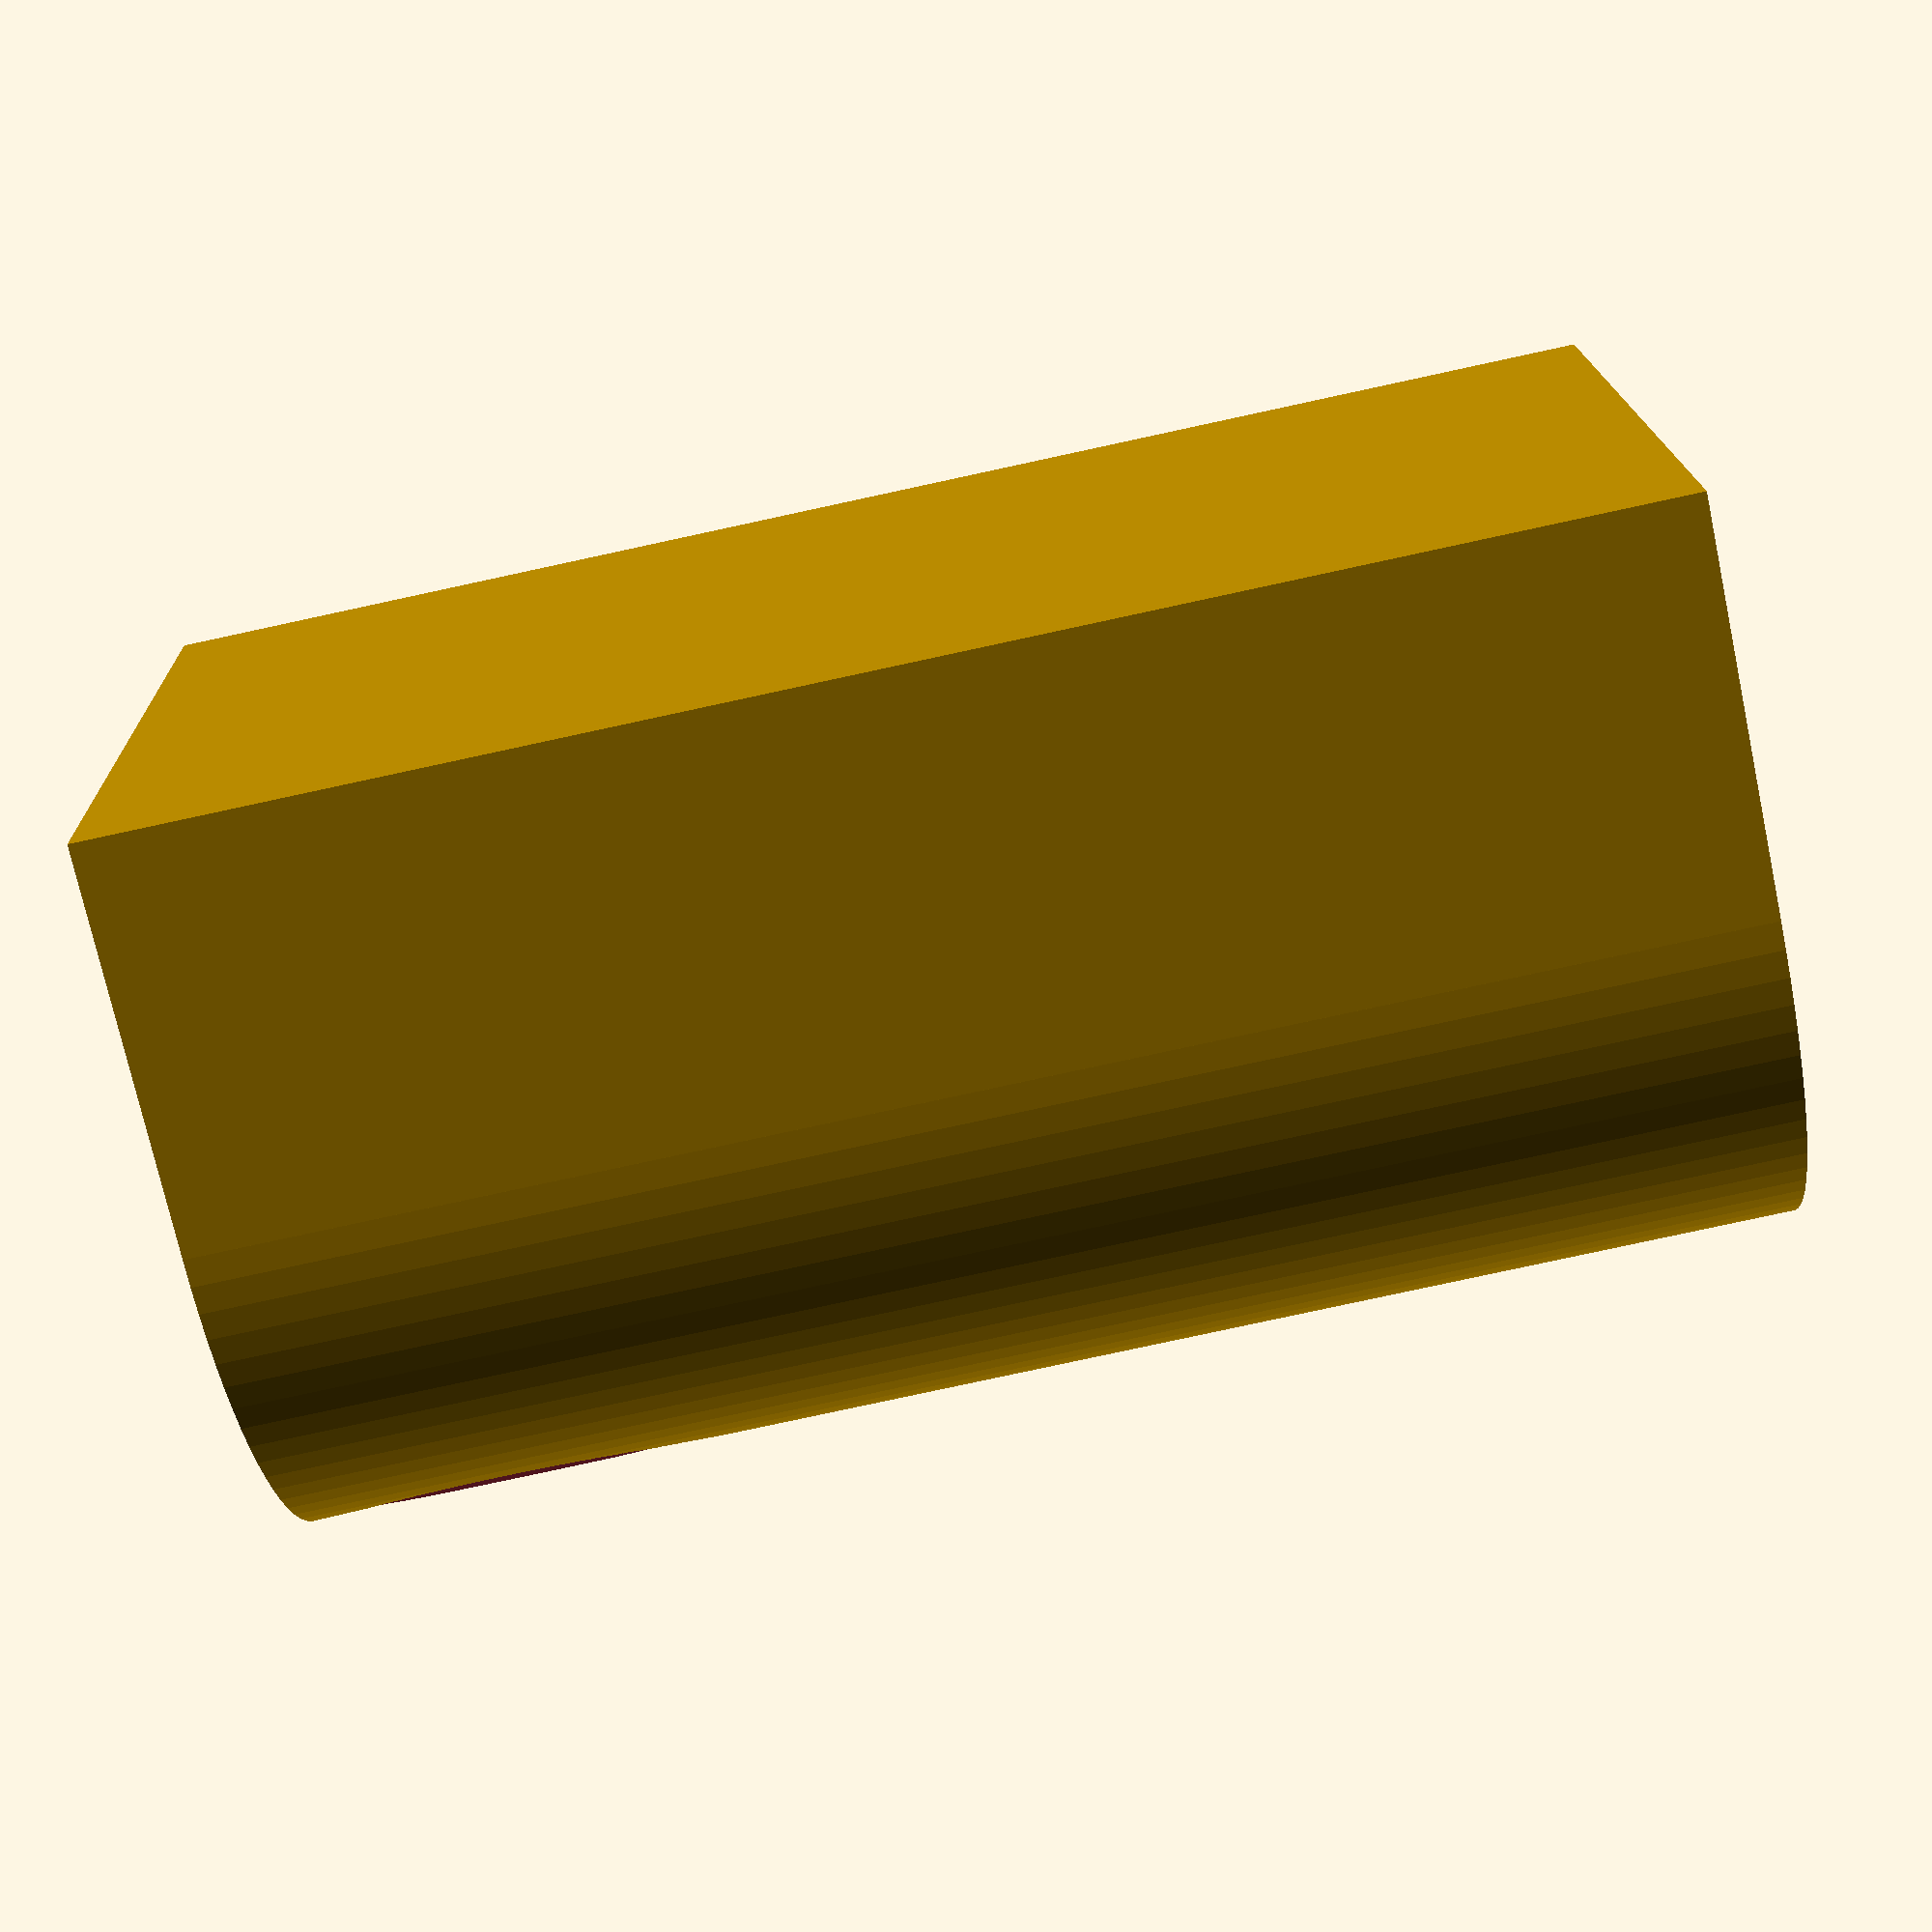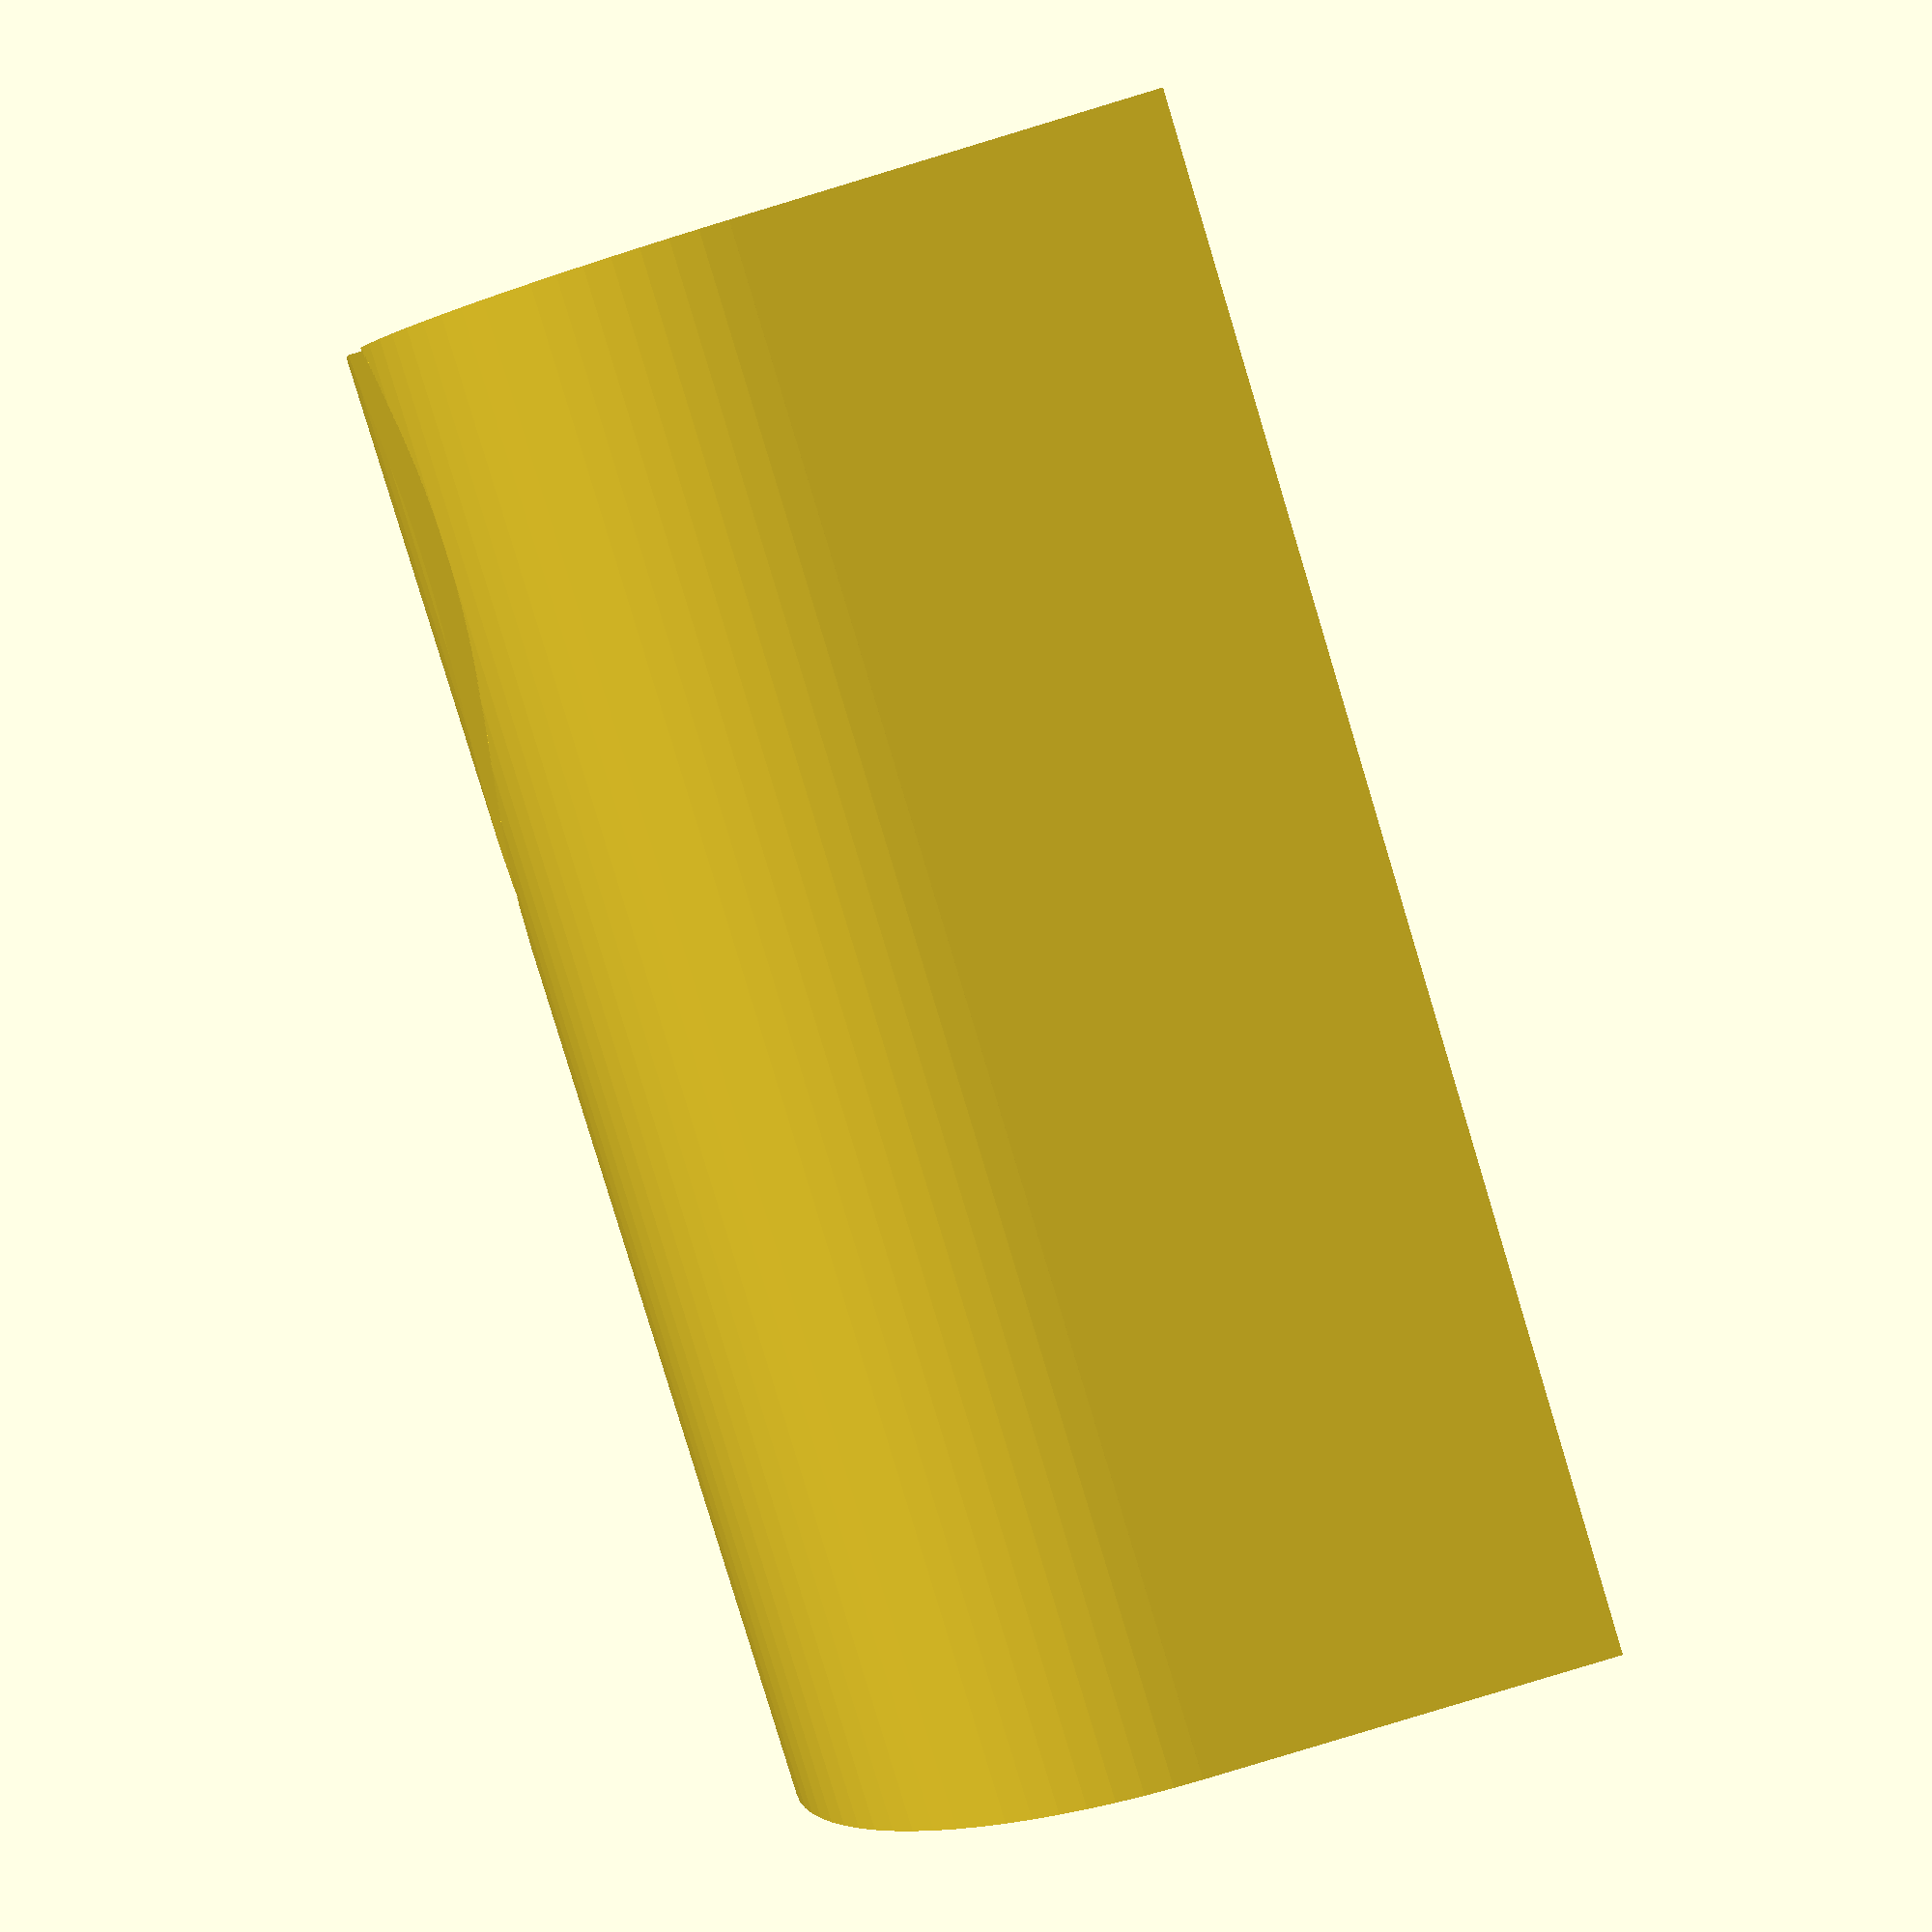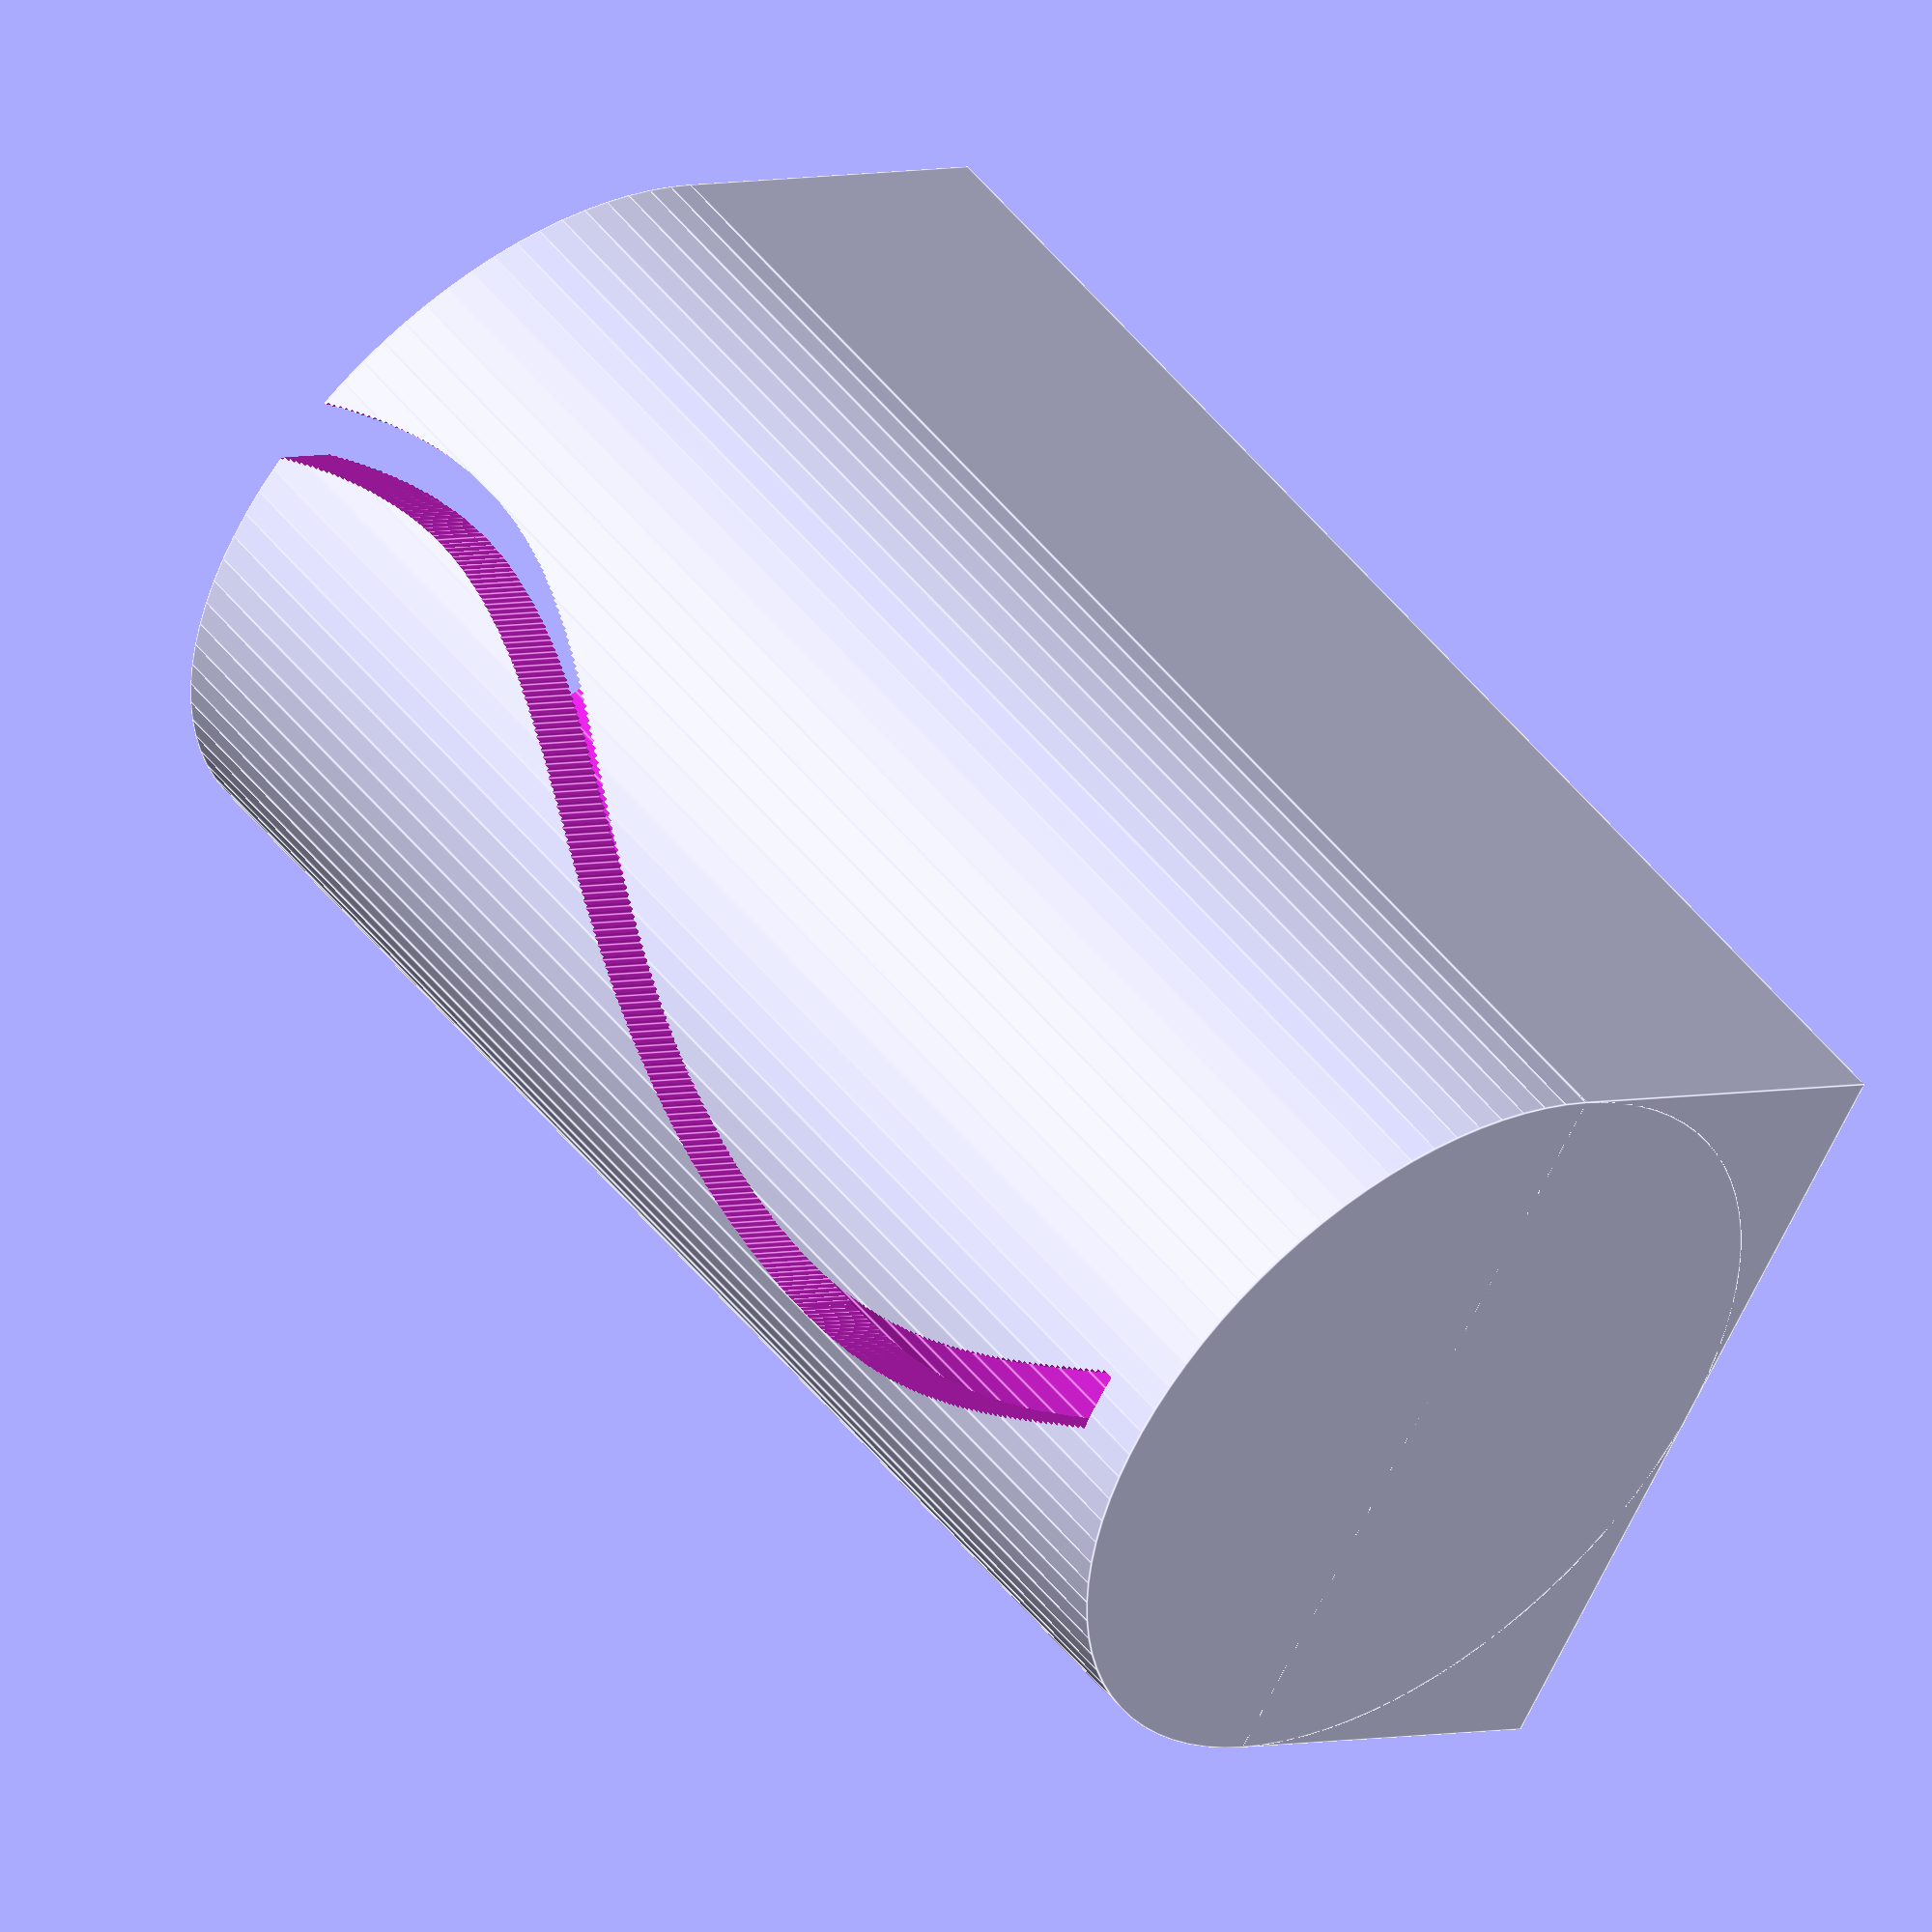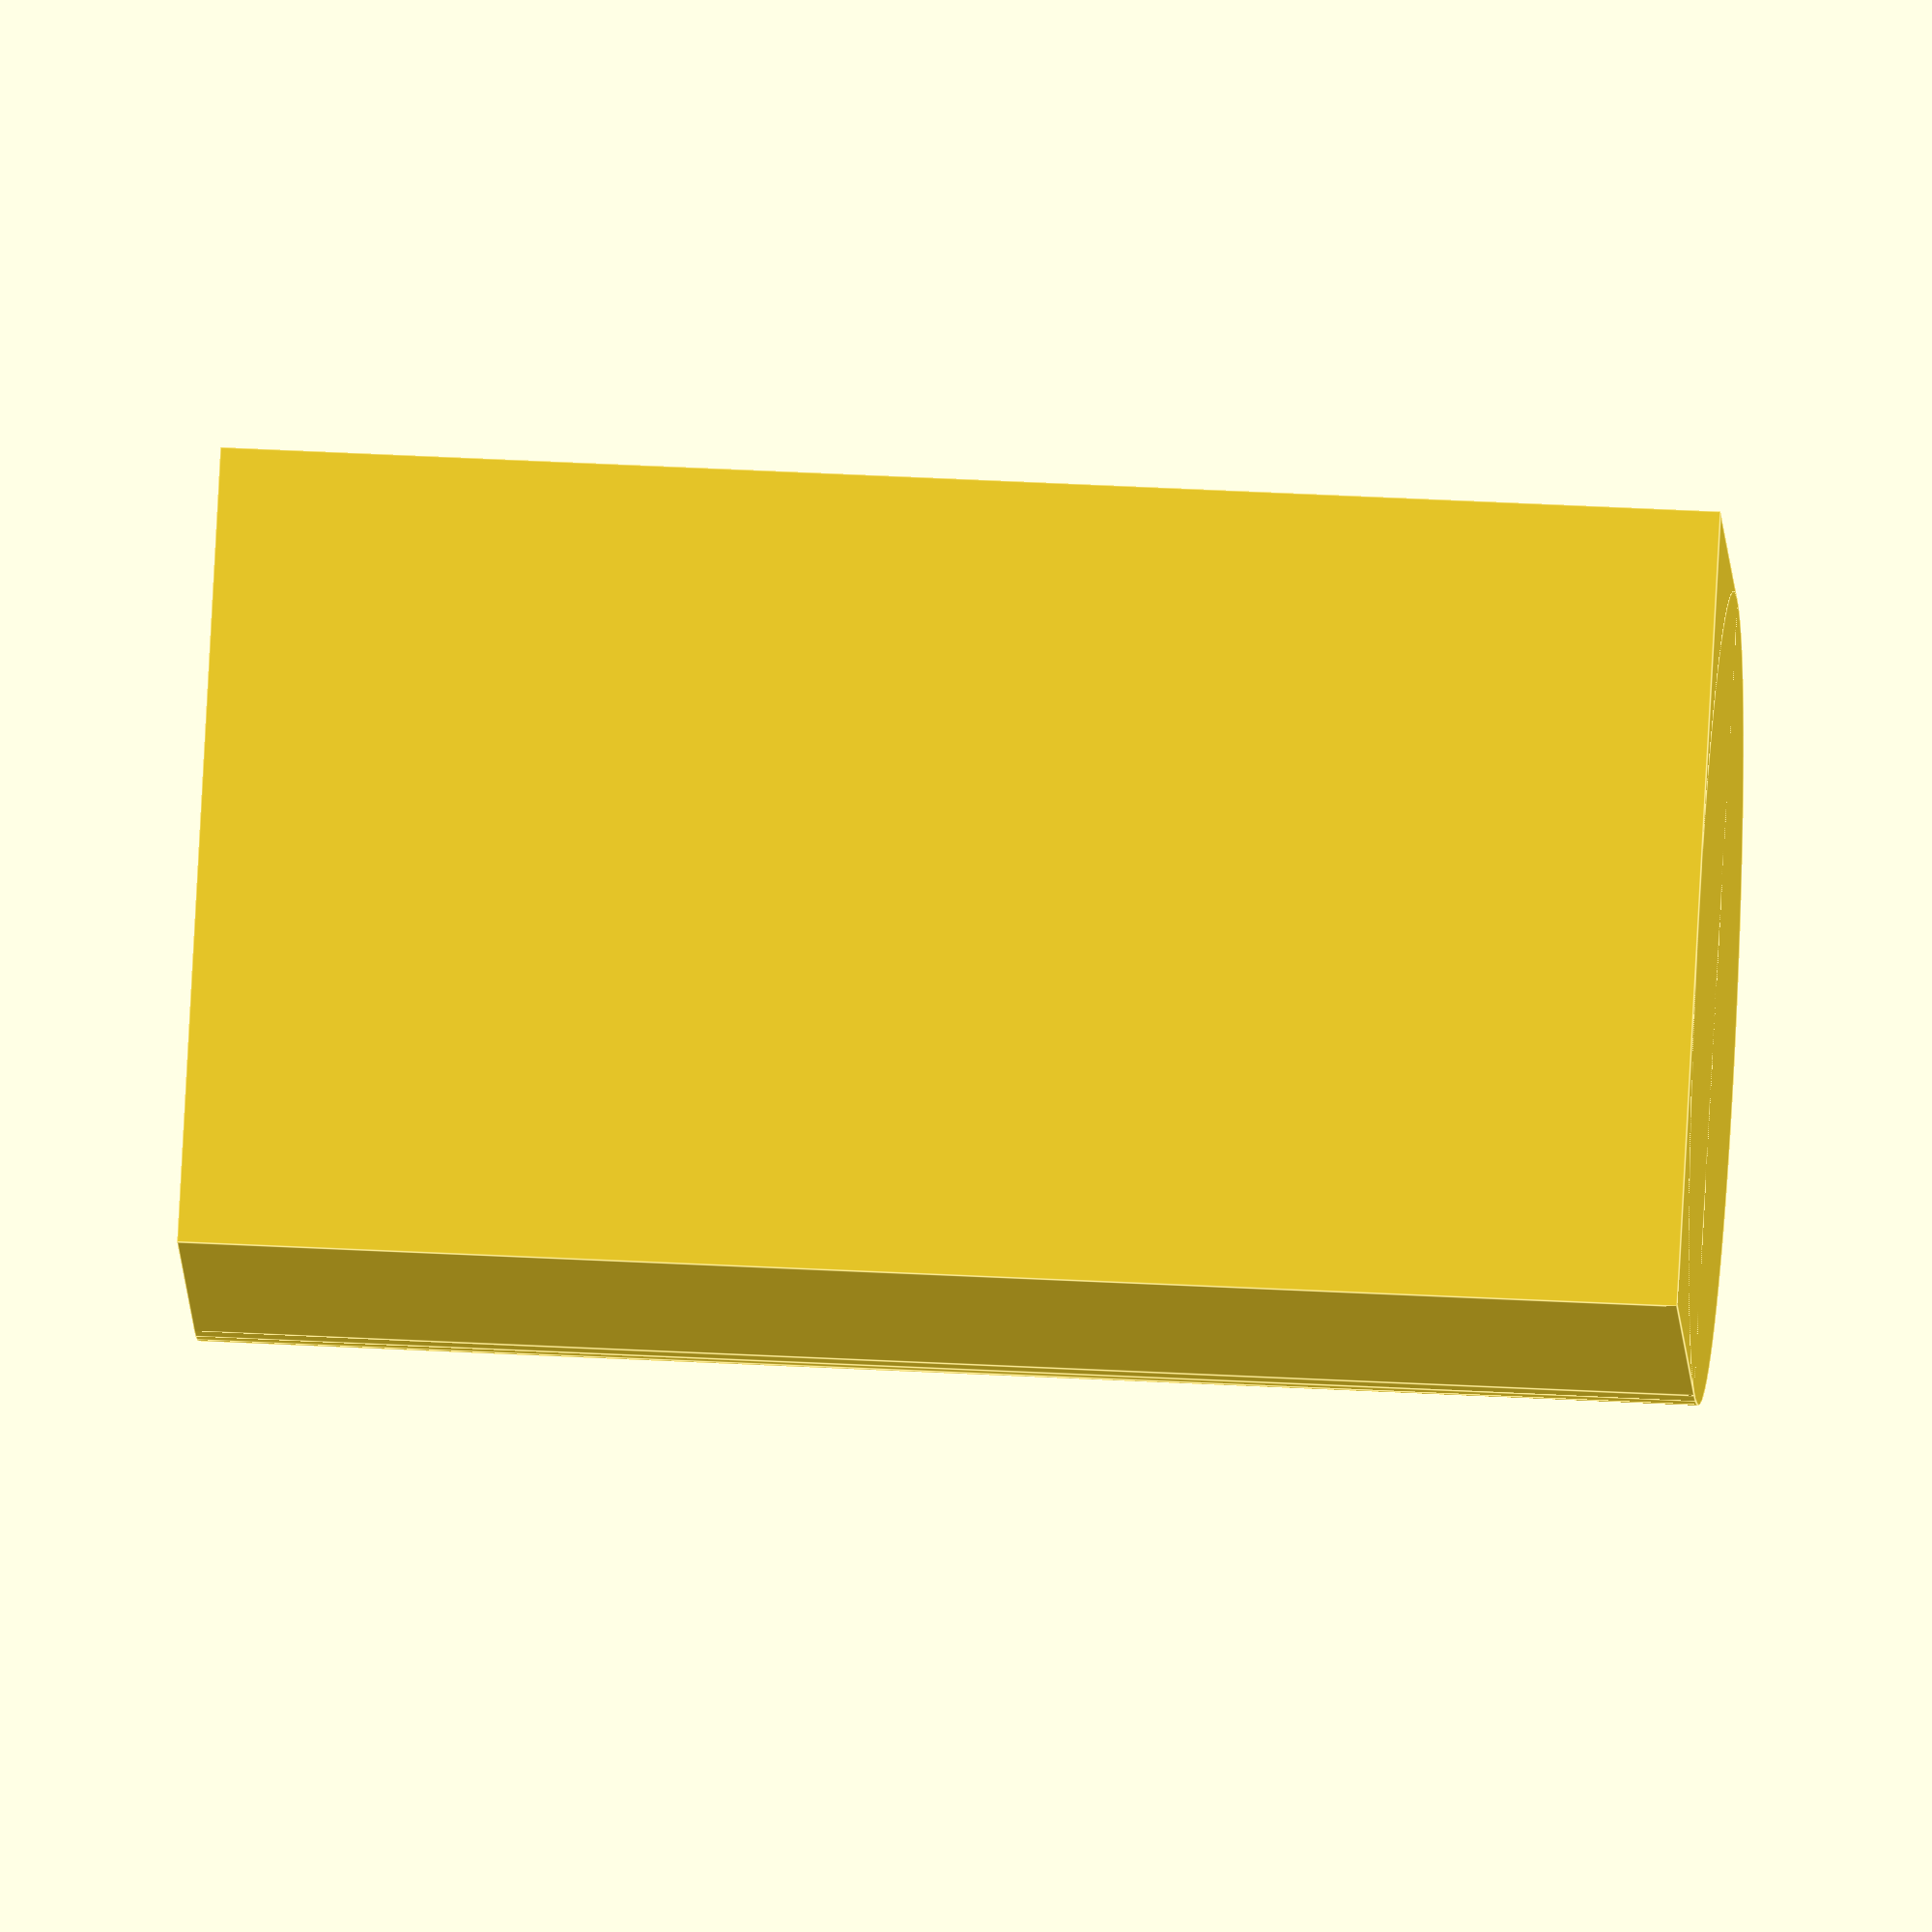
<openscad>
coin_diameter = 10;
coin_depth = 1;
number_of_coins = 20;

coin_diameter_space = 0.5;
coin_depth_space = 0.05;

wall_width = 1;
floor_depth = 1;

slot_height = coin_depth + coin_depth_space * 2;

tube_inner_height = coin_depth * number_of_coins + coin_depth_space * (number_of_coins - 1) + slot_height;
tube_inner_diameter = coin_diameter + coin_diameter_space;

tube_outer_height = tube_inner_height + floor_depth;
tube_outer_diameter = tube_inner_diameter + wall_width;

slot_width = 1;
slot_wavelength = 25;

$fn = 90;

module sine_wave (length, depth, height, amplitude, wavelength, resolution)
{
	for(i=[0:(length / resolution)])
	{
		translate([i * resolution, sin(i * 360 / wavelength * resolution)*amplitude - height/2, 0])
		cube([resolution * 2, height, depth]);
	}
}

module tube (inner_diameter, inner_height, floor_depth, wall_width)
{
	outer_height = inner_height + floor_depth;
	outer_diameter = inner_diameter + 2*wall_width;

	difference()
	{
		union()
		{
			translate([-outer_diameter/2, 0, 0])
			cube([outer_diameter, outer_diameter/2, outer_height]);

			cylinder(h=outer_height, d=outer_diameter);
		}

		union()
		{
			translate([0, 0, floor_depth])
			cylinder(h=inner_height + 1, d=inner_diameter);

			translate([0, 0, floor_depth])
			rotate([90, -90, 0])
			sine_wave(inner_height + 1, inner_diameter, slot_width, inner_diameter / 4, slot_wavelength, 0.1);
		}
	}
}

tube(tube_inner_diameter, tube_inner_height, floor_depth, wall_width);

</openscad>
<views>
elev=80.2 azim=96.8 roll=102.2 proj=p view=solid
elev=83.7 azim=89.4 roll=16.8 proj=p view=wireframe
elev=310.5 azim=238.3 roll=143.4 proj=o view=edges
elev=141.0 azim=218.4 roll=86.1 proj=o view=edges
</views>
